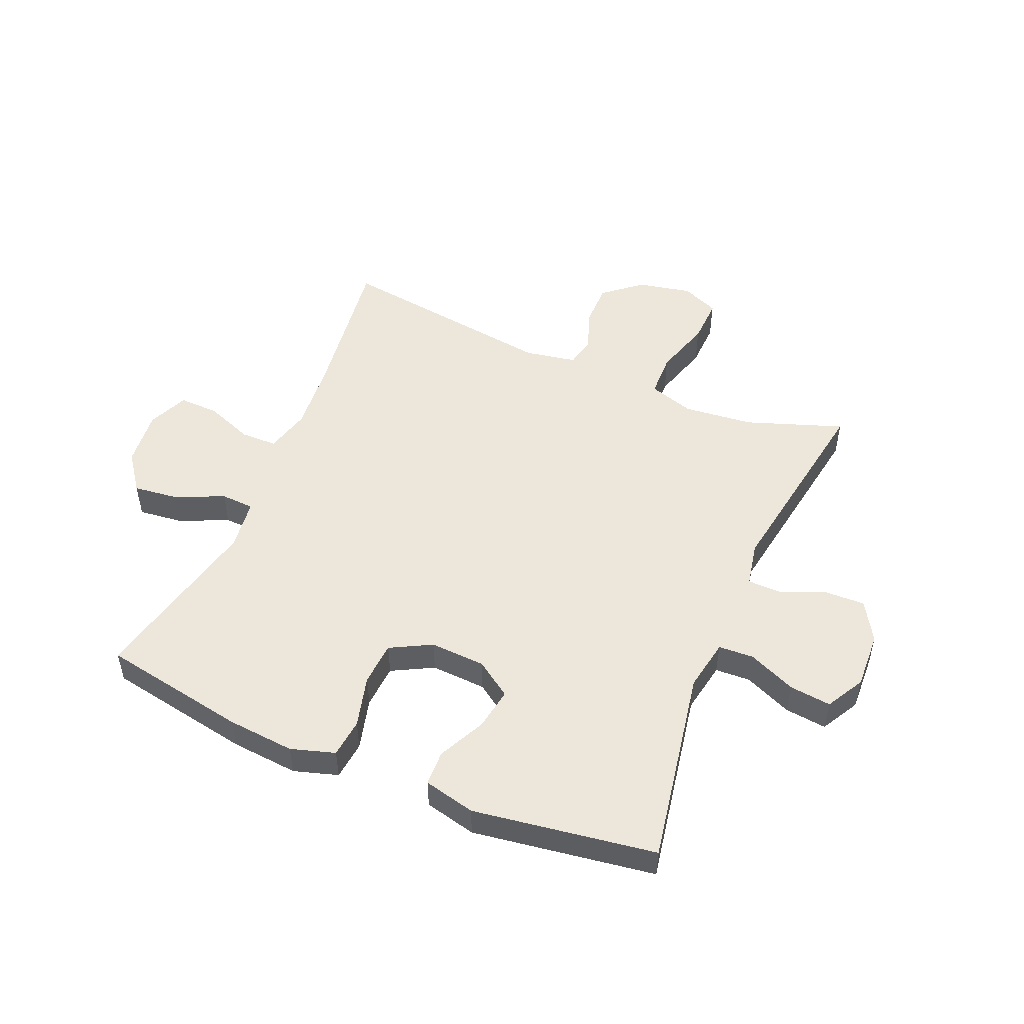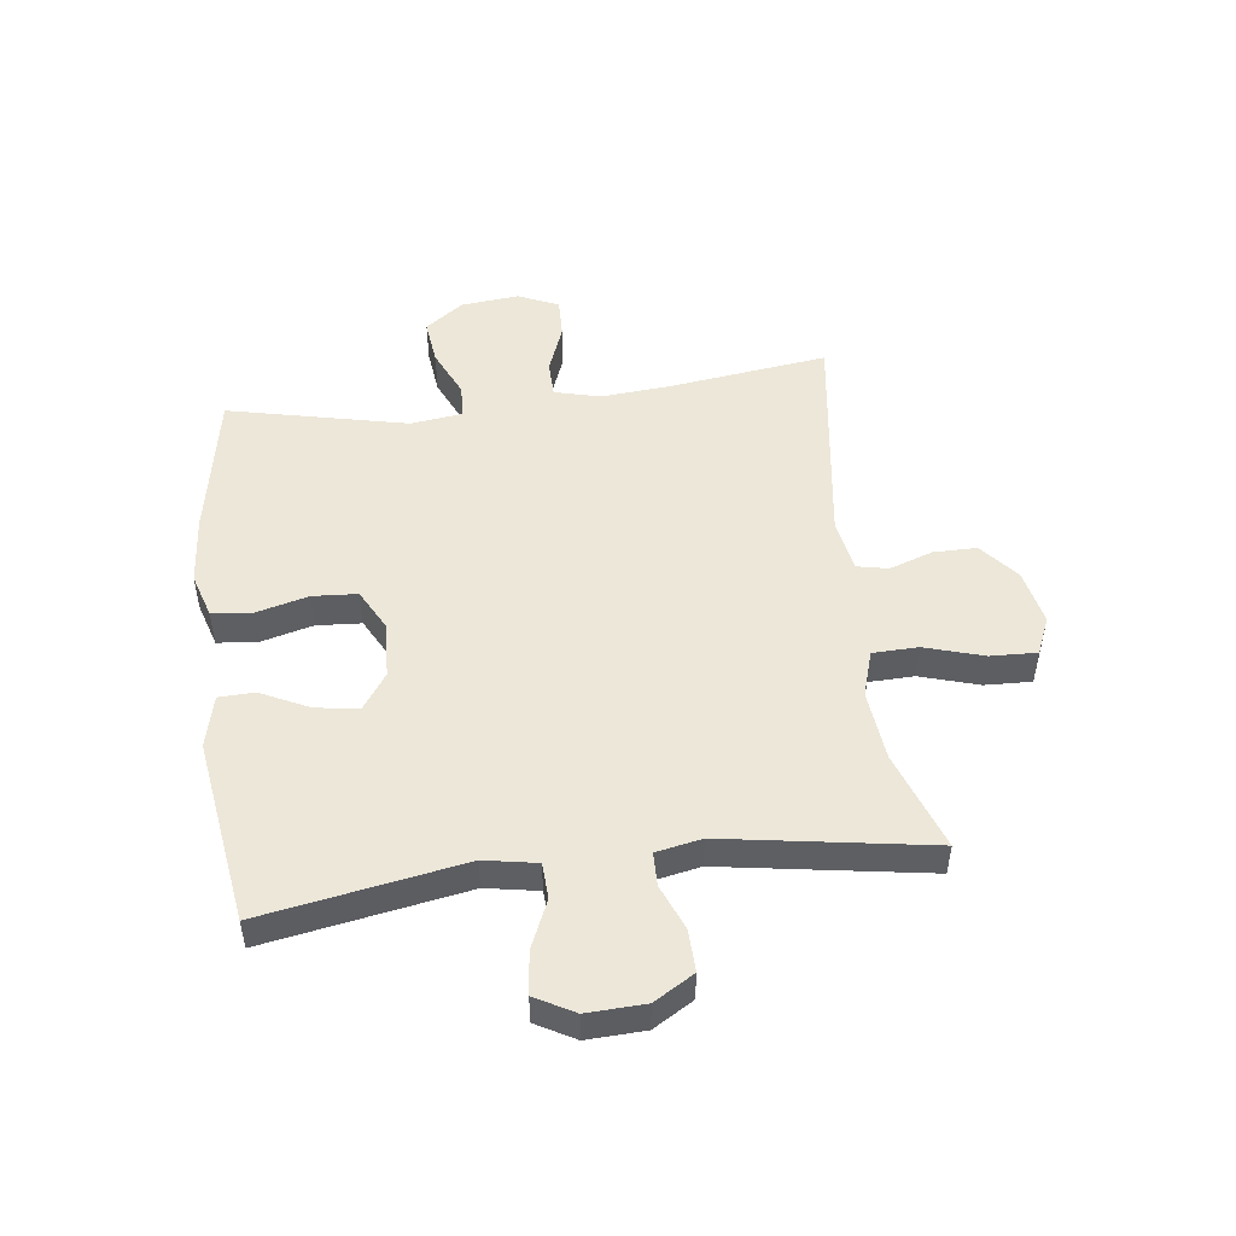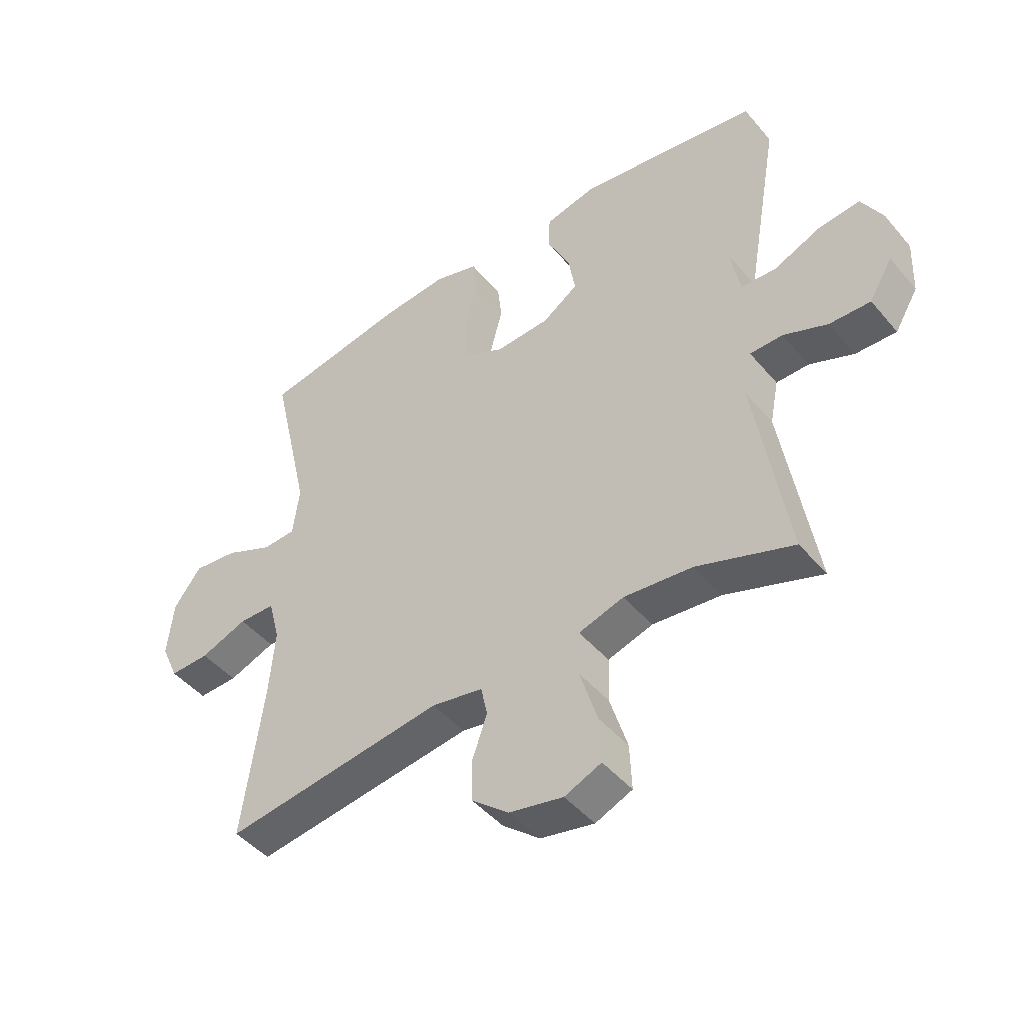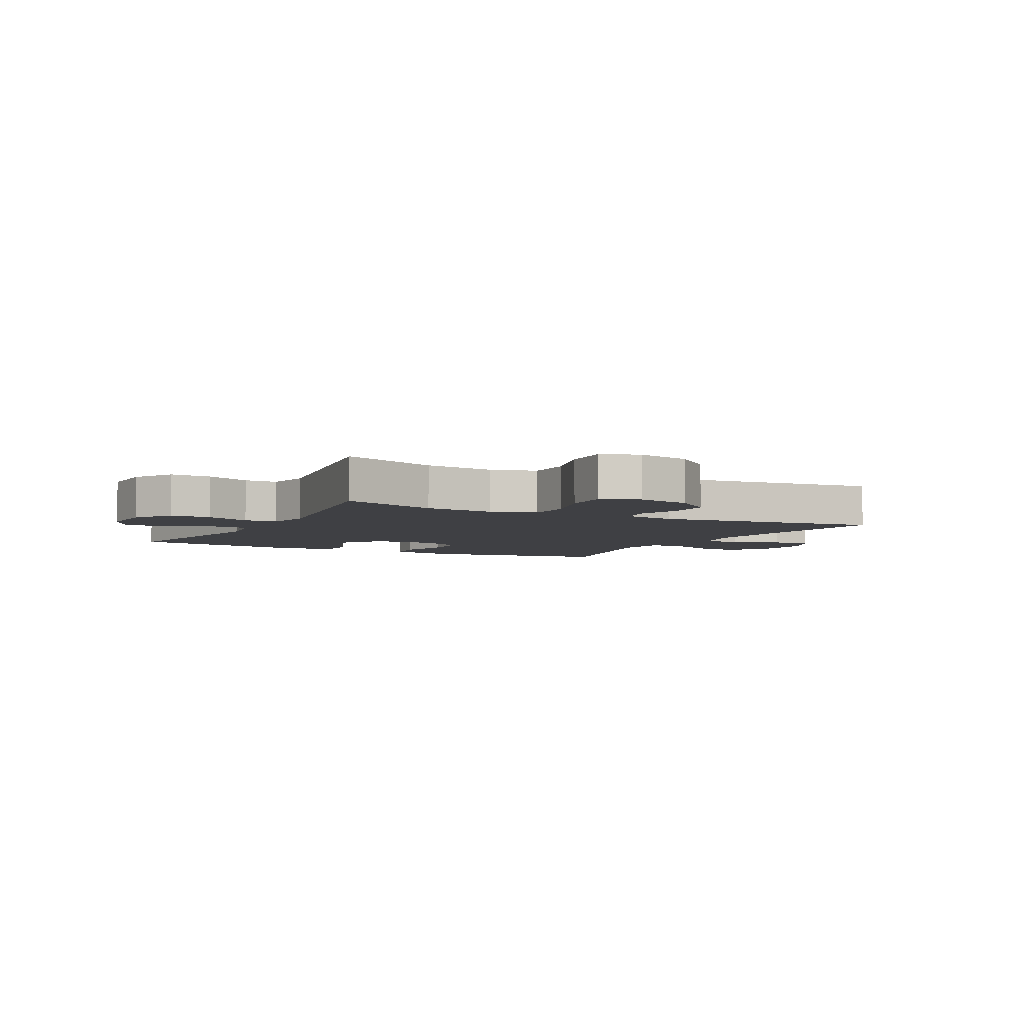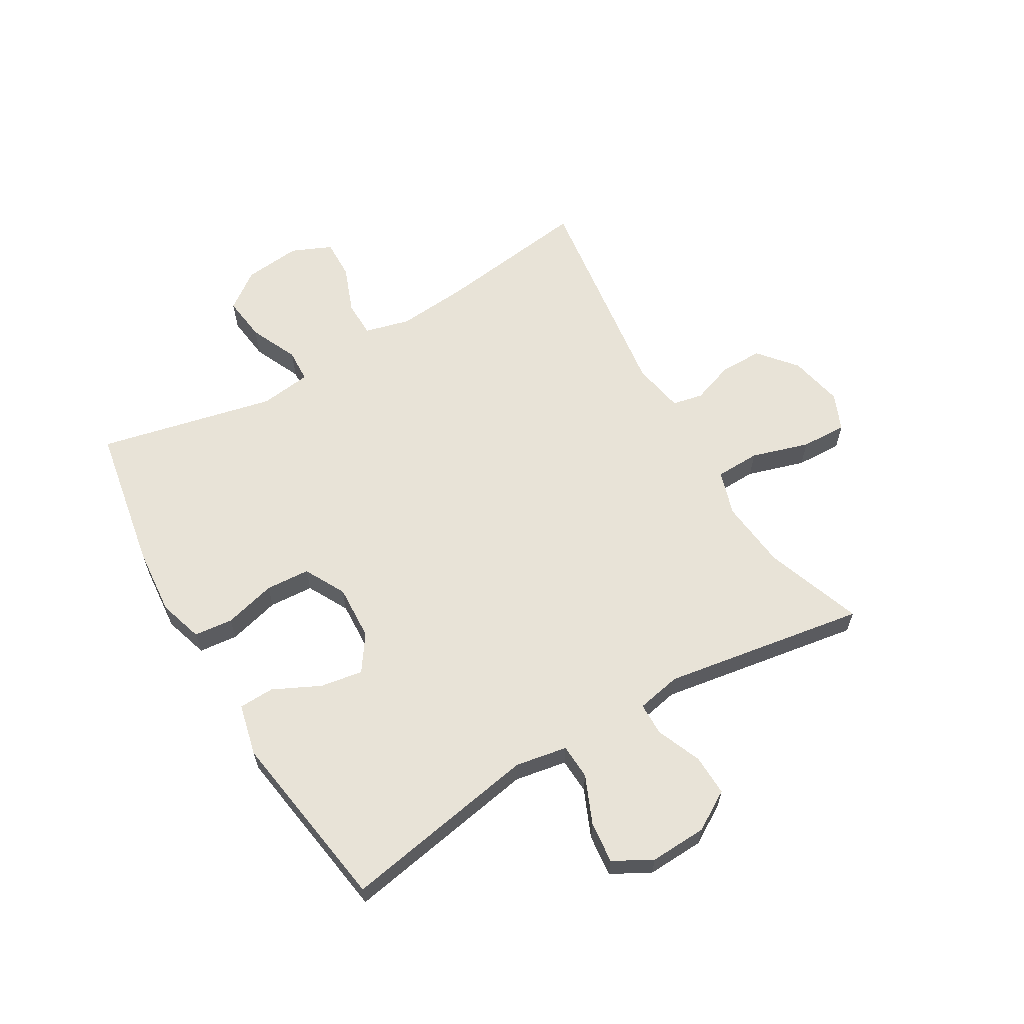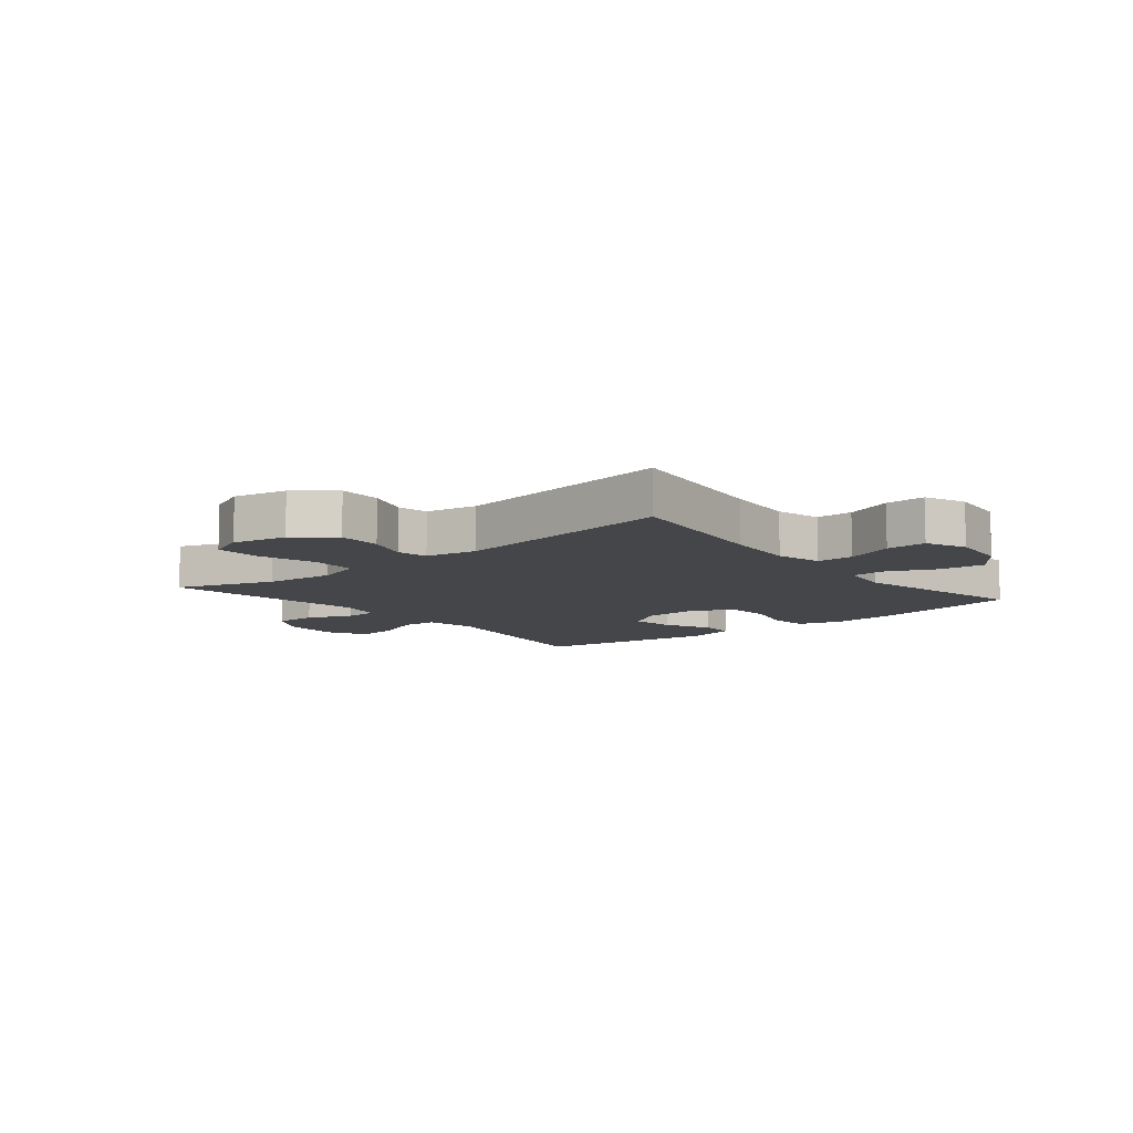
<metadata>
{"format":"obj","ext":"obj","renderer":"f3d","projection":"perspective","resolution":1024,"background":"white","views":[{"elev":50.7,"azim":22.9,"up":"+Y"},{"elev":49.8,"azim":82.8,"up":"+Y"},{"elev":-46.1,"azim":37.6,"up":"+Z"},{"elev":-5.0,"azim":152.1,"up":"+Y"},{"elev":61.8,"azim":59.4,"up":"+Y"},{"elev":-9.5,"azim":-140.6,"up":"+Y"}]}
</metadata>
<code>
v 0.5 0.07 0.5
v 0.441 0.07 0.165
v 0.457 0.07 0.077
v 0.517 0.07 0.074
v 0.598 0.07 0.109
v 0.669 0.07 0.117
v 0.705 0.07 0.052
v 0.701 0.07 -0.045
v 0.661 0.07 -0.112
v 0.591 0.07 -0.11
v 0.515 0.07 -0.079
v 0.459 0.07 -0.08
v 0.444 0.07 -0.156
v 0.5 0.07 -0.5
v 0.335 0.07 -0.442
v 0.217 0.07 -0.43
v 0.14 0.07 -0.454
v 0.138 0.07 -0.53
v 0.168 0.07 -0.628
v 0.171 0.07 -0.706
v 0.108 0.07 -0.733
v 0.016 0.07 -0.714
v -0.048 0.07 -0.661
v -0.048 0.07 -0.588
v -0.023 0.07 -0.516
v -0.034 0.07 -0.464
v -0.122 0.07 -0.448
v -0.5 0.07 -0.5
v -0.465 0.07 -0.237
v -0.455 0.07 -0.118
v -0.475 0.07 -0.041
v -0.537 0.07 -0.04
v -0.618 0.07 -0.071
v -0.686 0.07 -0.073
v -0.716 0.07 -0.005
v -0.706 0.07 0.092
v -0.659 0.07 0.156
v -0.582 0.07 0.147
v -0.5 0.07 0.11
v -0.443 0.07 0.113
v -0.432 0.07 0.2
v -0.5 0.07 0.5
v -0.253 0.07 0.545
v -0.138 0.07 0.555
v -0.063 0.07 0.532
v -0.056 0.07 0.466
v -0.079 0.07 0.378
v -0.074 0.07 0.303
v -0.004 0.07 0.266
v 0.09 0.07 0.271
v 0.151 0.07 0.313
v 0.139 0.07 0.385
v 0.1 0.07 0.465
v 0.102 0.07 0.525
v 0.19 0.07 0.546
v 0.5 0 0.5
v 0.441 0 0.165
v 0.457 0 0.077
v 0.517 0 0.074
v 0.598 0 0.109
v 0.669 0 0.117
v 0.705 0 0.052
v 0.701 0 -0.045
v 0.661 0 -0.112
v 0.591 0 -0.11
v 0.515 0 -0.079
v 0.459 0 -0.08
v 0.444 0 -0.156
v 0.5 0 -0.5
v 0.335 0 -0.442
v 0.217 0 -0.43
v 0.14 0 -0.454
v 0.138 0 -0.53
v 0.168 0 -0.628
v 0.171 0 -0.706
v 0.108 0 -0.733
v 0.016 0 -0.714
v -0.048 0 -0.661
v -0.048 0 -0.588
v -0.023 0 -0.516
v -0.034 0 -0.464
v -0.122 0 -0.448
v -0.5 0 -0.5
v -0.465 0 -0.237
v -0.455 0 -0.118
v -0.475 0 -0.041
v -0.537 0 -0.04
v -0.618 0 -0.071
v -0.686 0 -0.073
v -0.716 0 -0.005
v -0.706 0 0.092
v -0.659 0 0.156
v -0.582 0 0.147
v -0.5 0 0.11
v -0.443 0 0.113
v -0.432 0 0.2
v -0.5 0 0.5
v -0.253 0 0.545
v -0.138 0 0.555
v -0.063 0 0.532
v -0.056 0 0.466
v -0.079 0 0.378
v -0.074 0 0.303
v -0.004 0 0.266
v 0.09 0 0.271
v 0.151 0 0.313
v 0.139 0 0.385
v 0.1 0 0.465
v 0.102 0 0.525
v 0.19 0 0.546
f 55 1 2
f 54 55 2
f 53 54 2
f 52 53 2
f 51 52 2 3
f 50 51 3
f 49 50 3
f 45 46 47
f 44 45 47
f 43 44 47
f 42 43 47
f 41 42 47
f 40 41 47 48
f 37 38 39
f 36 37 39
f 35 36 39
f 34 35 39
f 33 34 39
f 32 33 39
f 31 32 39 40
f 40 48 49
f 31 40 49
f 30 31 49
f 27 28 29
f 30 49 3
f 29 30 3
f 27 29 3
f 26 27 3
f 23 24 25
f 22 23 25
f 21 22 25
f 20 21 25
f 19 20 25
f 18 19 25
f 13 14 15
f 12 13 15 16
f 9 10 11
f 8 9 11
f 7 8 11
f 6 7 11
f 5 6 11
f 4 5 11
f 4 11 12
f 12 16 17
f 4 12 17
f 3 4 17
f 17 18 25 26
f 3 17 26
f 57 56 110
f 57 110 109
f 57 109 108
f 57 108 107
f 58 57 107 106
f 58 106 105
f 58 105 104
f 102 101 100
f 102 100 99
f 102 99 98
f 102 98 97
f 102 97 96
f 103 102 96 95
f 94 93 92
f 94 92 91
f 94 91 90
f 94 90 89
f 94 89 88
f 94 88 87
f 95 94 87 86
f 104 103 95
f 104 95 86
f 104 86 85
f 84 83 82
f 58 104 85
f 58 85 84
f 58 84 82
f 58 82 81
f 80 79 78
f 80 78 77
f 80 77 76
f 80 76 75
f 80 75 74
f 80 74 73
f 70 69 68
f 71 70 68 67
f 66 65 64
f 66 64 63
f 66 63 62
f 66 62 61
f 66 61 60
f 66 60 59
f 67 66 59
f 72 71 67
f 72 67 59
f 72 59 58
f 81 80 73 72
f 81 72 58
f 1 56 57 2
f 2 57 58 3
f 3 58 59 4
f 4 59 60 5
f 5 60 61 6
f 6 61 62 7
f 7 62 63 8
f 8 63 64 9
f 9 64 65 10
f 10 65 66 11
f 11 66 67 12
f 12 67 68 13
f 13 68 69 14
f 14 69 70 15
f 15 70 71 16
f 16 71 72 17
f 17 72 73 18
f 18 73 74 19
f 19 74 75 20
f 20 75 76 21
f 21 76 77 22
f 22 77 78 23
f 23 78 79 24
f 24 79 80 25
f 25 80 81 26
f 26 81 82 27
f 27 82 83 28
f 28 83 84 29
f 29 84 85 30
f 30 85 86 31
f 31 86 87 32
f 32 87 88 33
f 33 88 89 34
f 34 89 90 35
f 35 90 91 36
f 36 91 92 37
f 37 92 93 38
f 38 93 94 39
f 39 94 95 40
f 40 95 96 41
f 41 96 97 42
f 42 97 98 43
f 43 98 99 44
f 44 99 100 45
f 45 100 101 46
f 46 101 102 47
f 47 102 103 48
f 48 103 104 49
f 49 104 105 50
f 50 105 106 51
f 51 106 107 52
f 52 107 108 53
f 53 108 109 54
f 54 109 110 55
f 55 110 56 1

</code>
